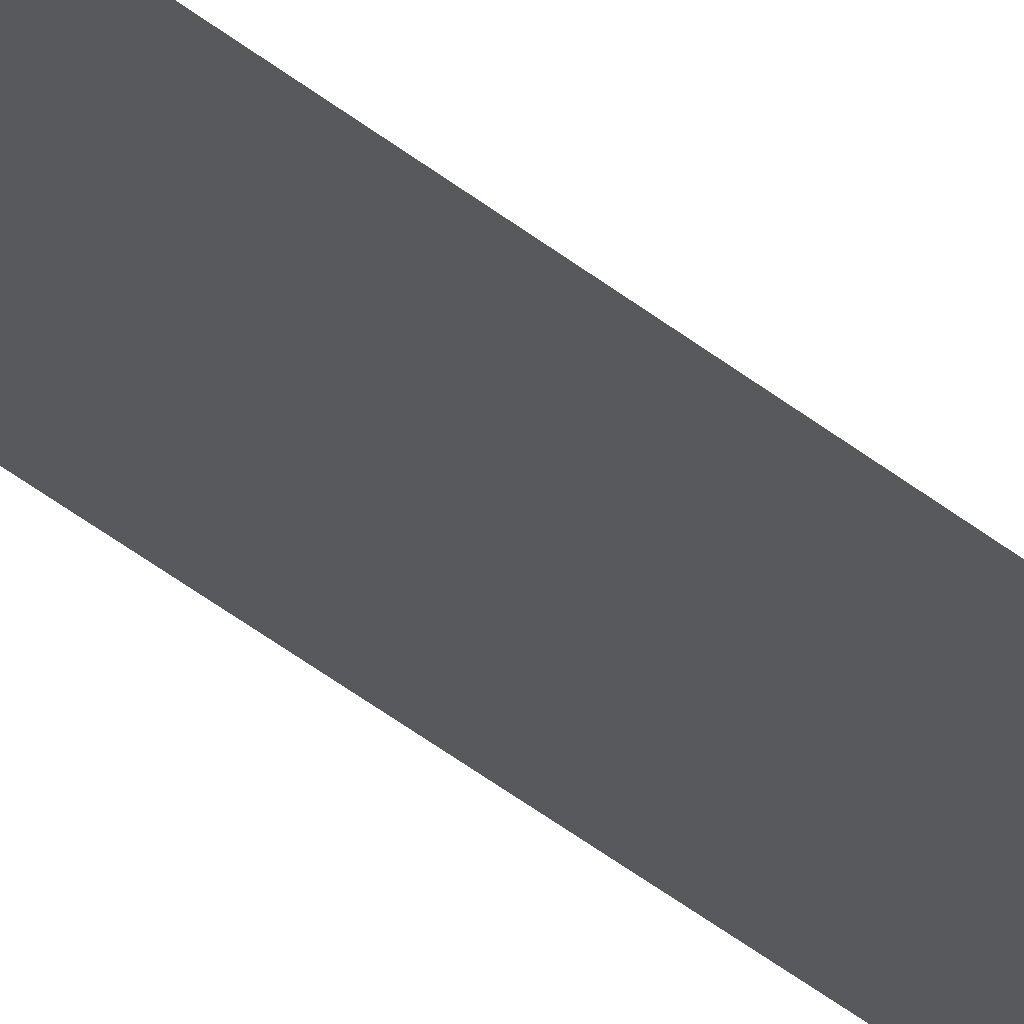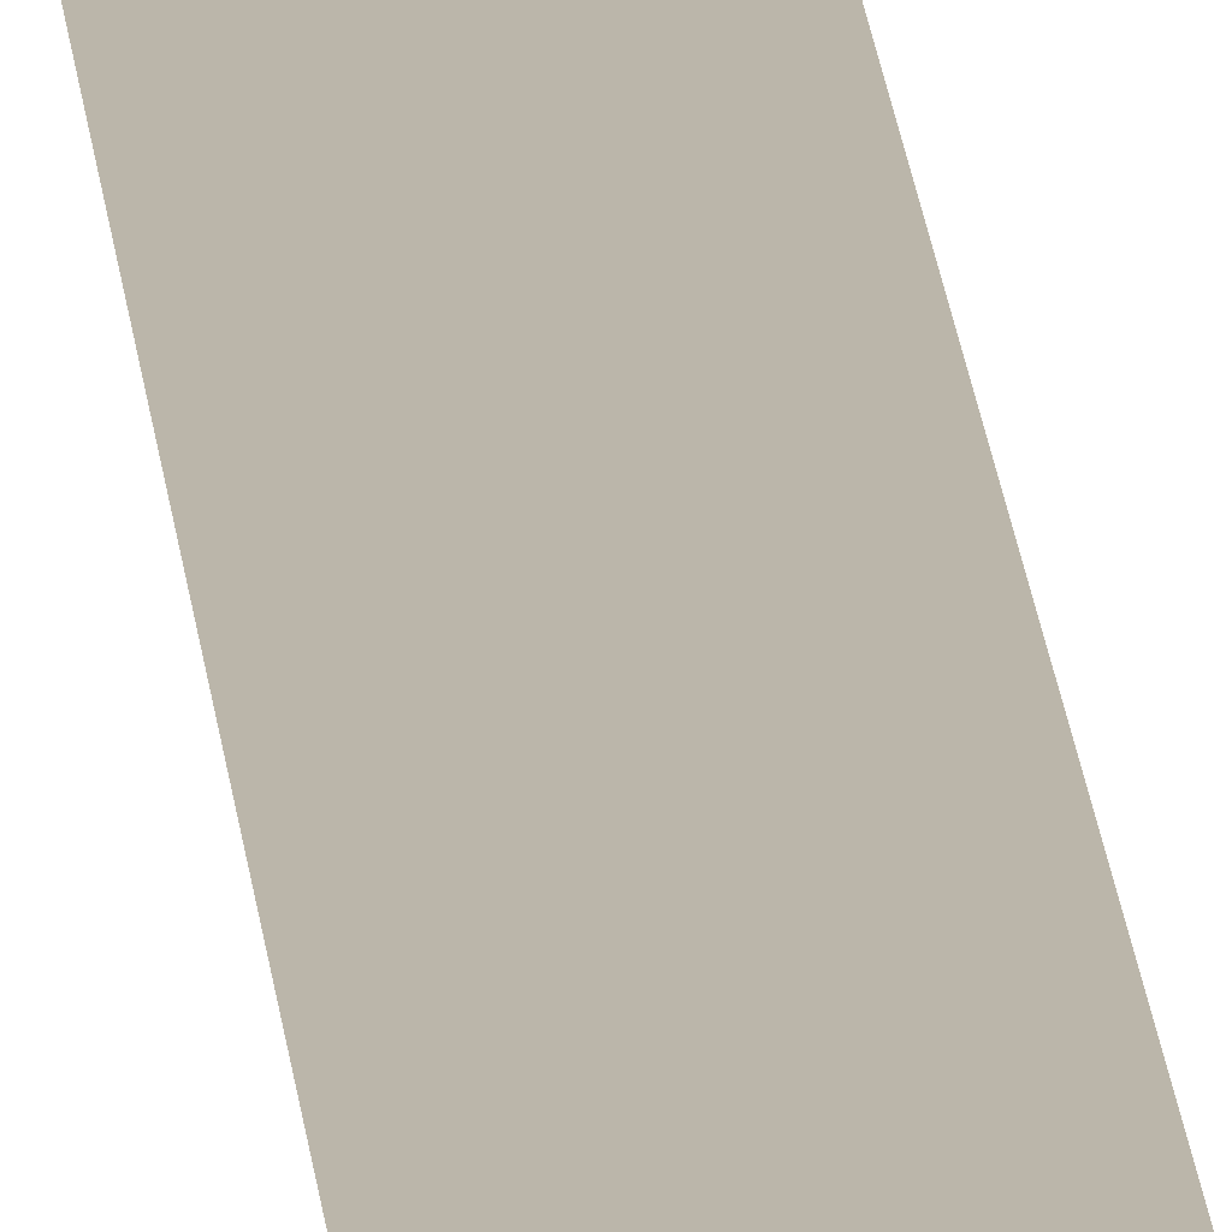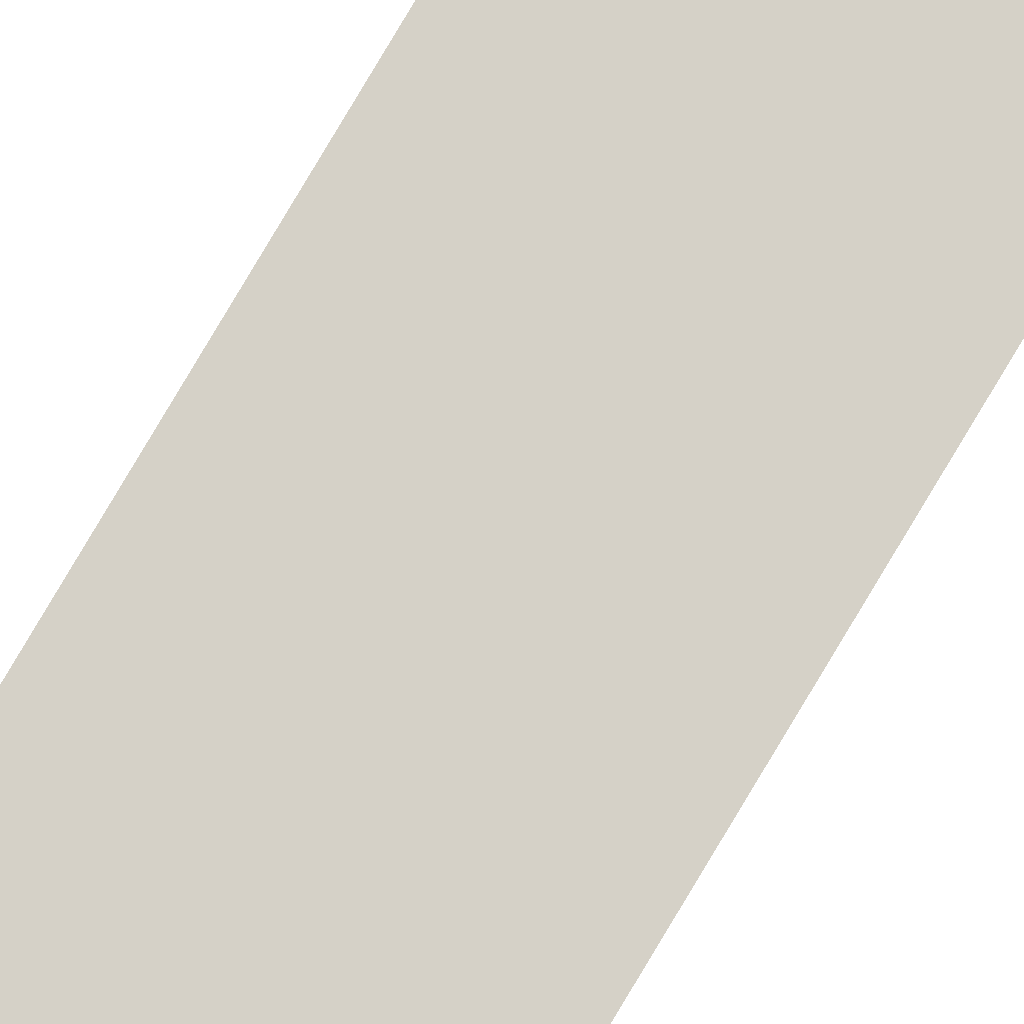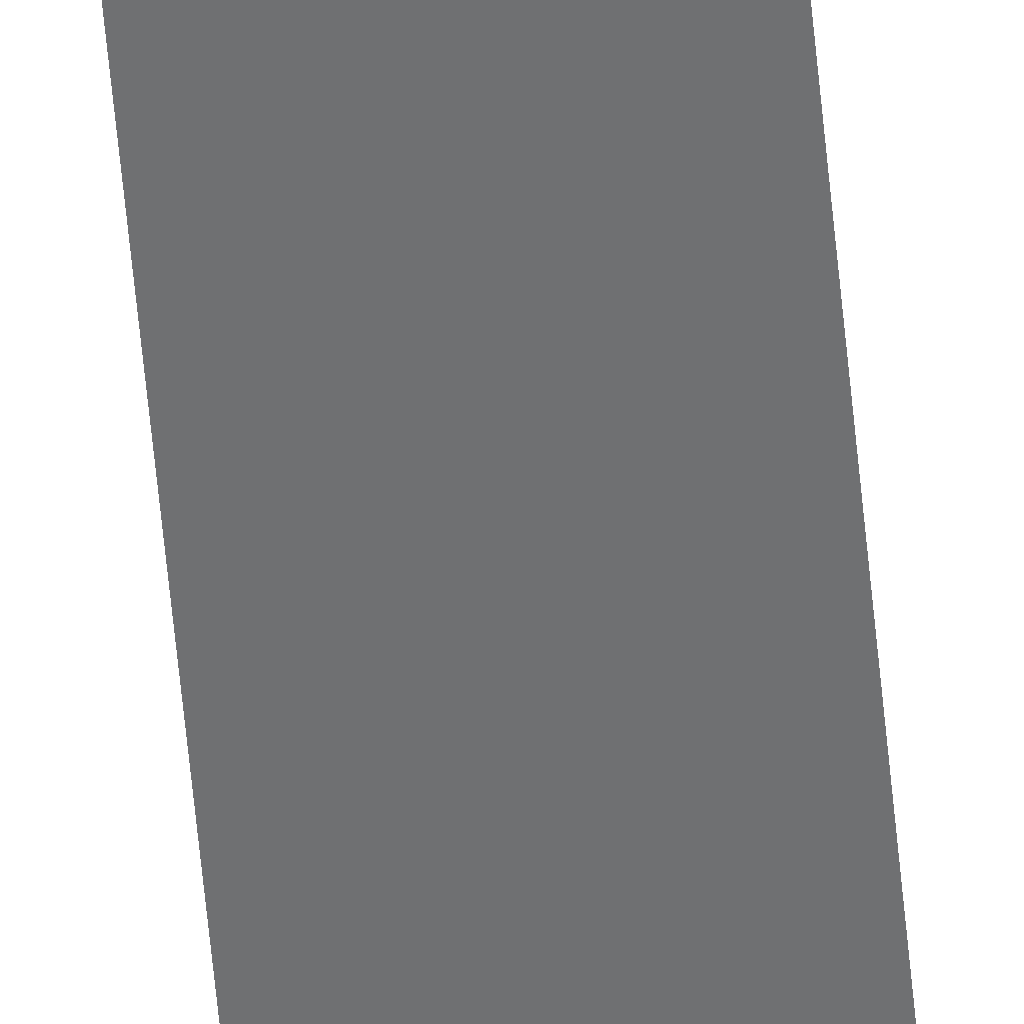
<metadata>
{"format":"obj","ext":"obj","renderer":"f3d","projection":"perspective","resolution":1024,"background":"white","views":[{"elev":-29.7,"azim":-142.7,"up":"+Z"},{"elev":14.1,"azim":-3.5,"up":"+Z"},{"elev":79.1,"azim":-149.3,"up":"+Z"},{"elev":-54.9,"azim":5.1,"up":"+Z"}]}
</metadata>
<code>
o #ID469
v 0.4196 0.4008 0.5214
v 0.4192 0.3897 0.5214
v 0.4196 0.3897 0.5214
v 0.4192 0.4008 0.5214
f 1 2 3
f 2 1 4

</code>
